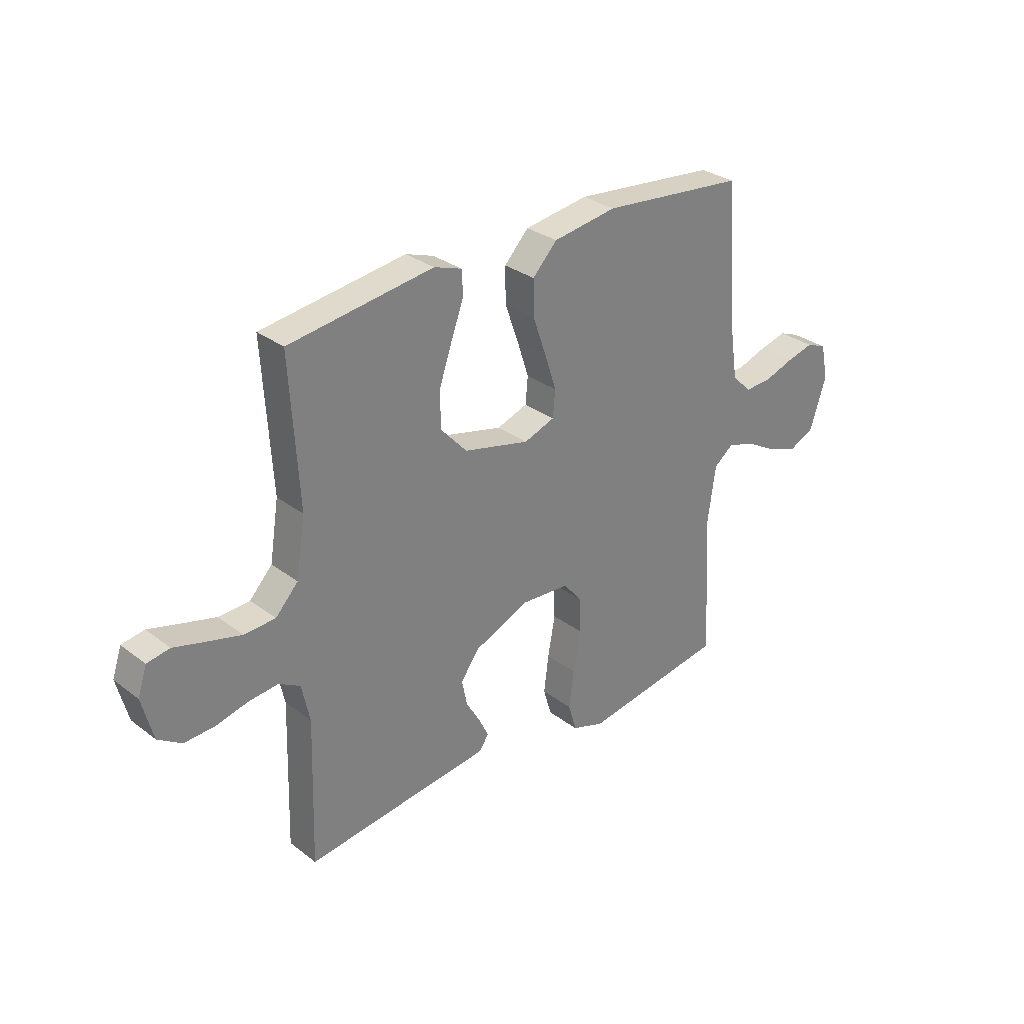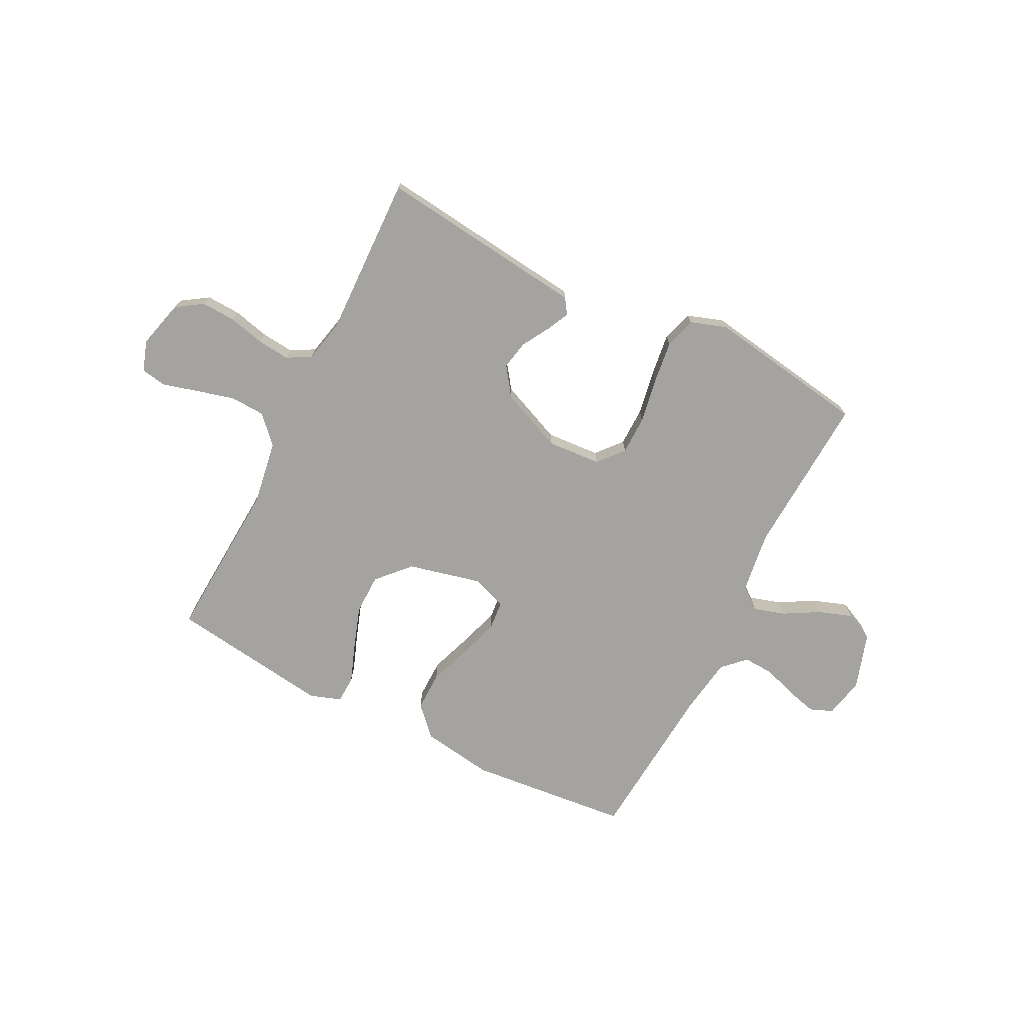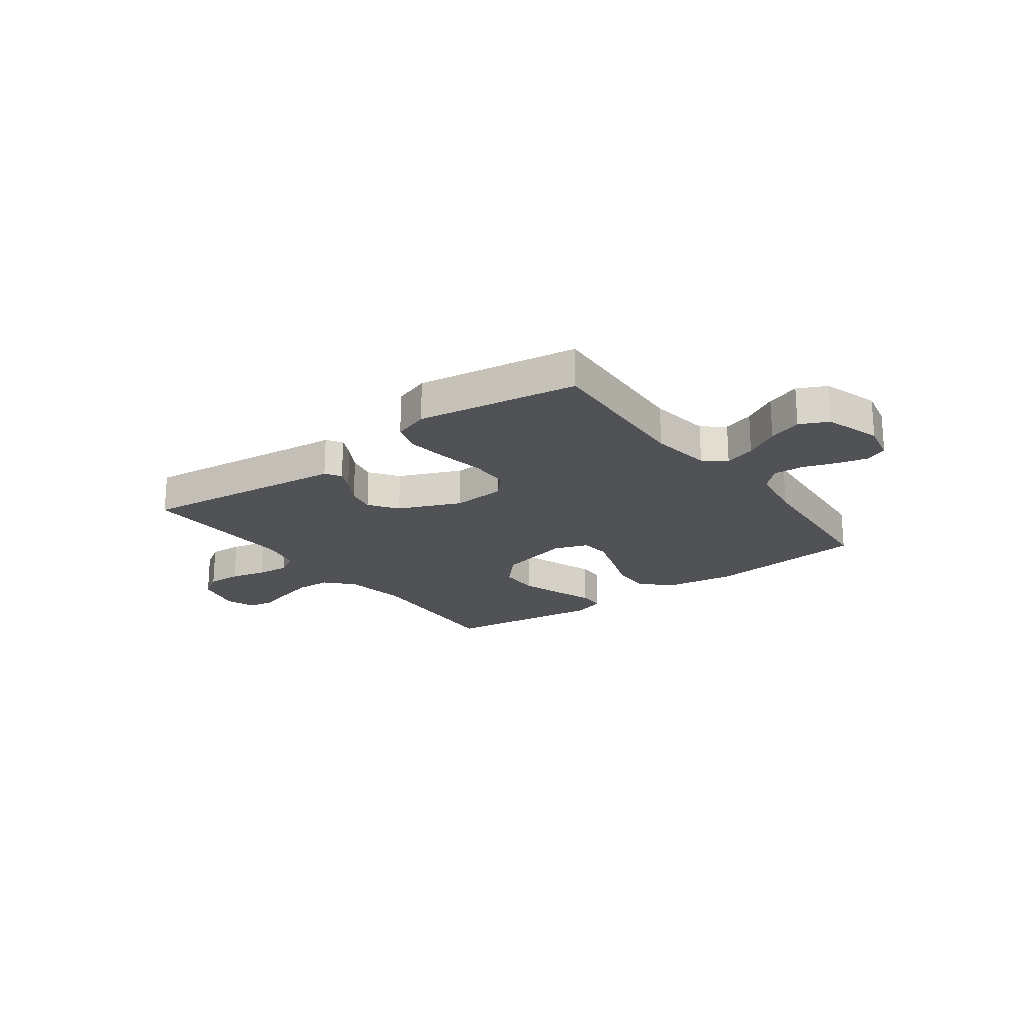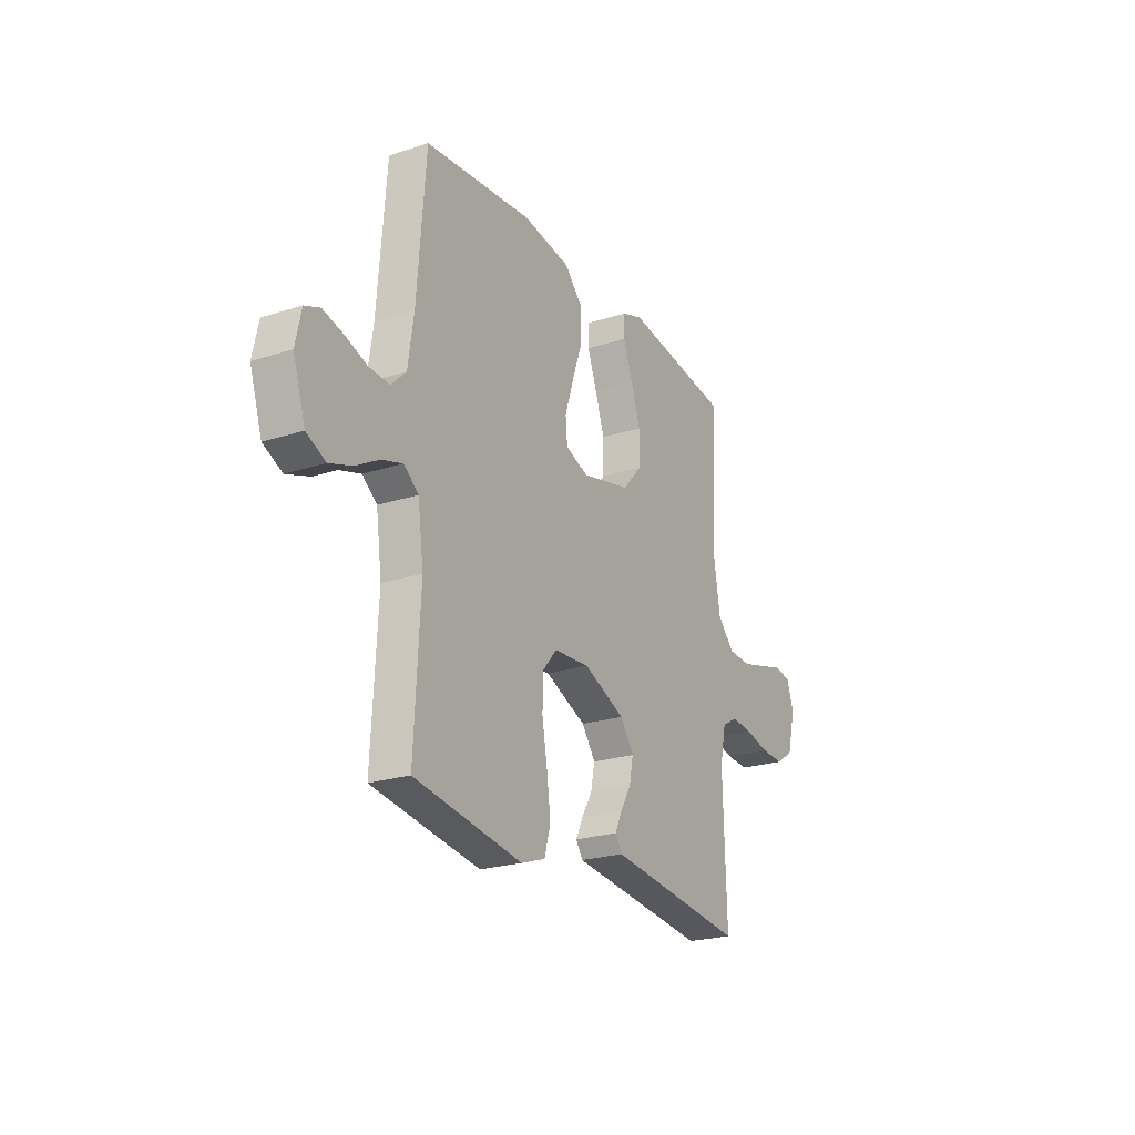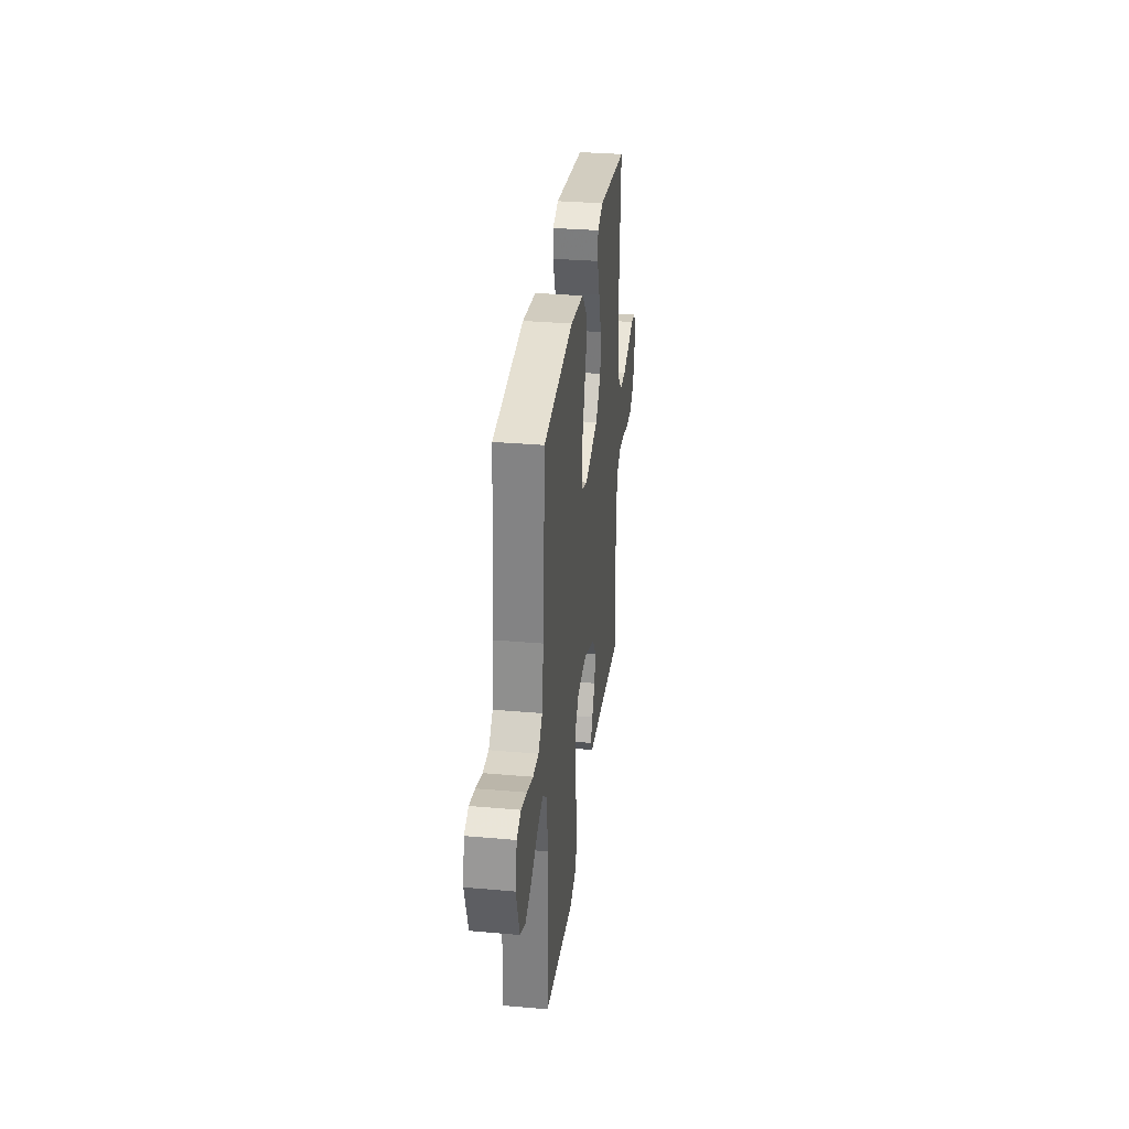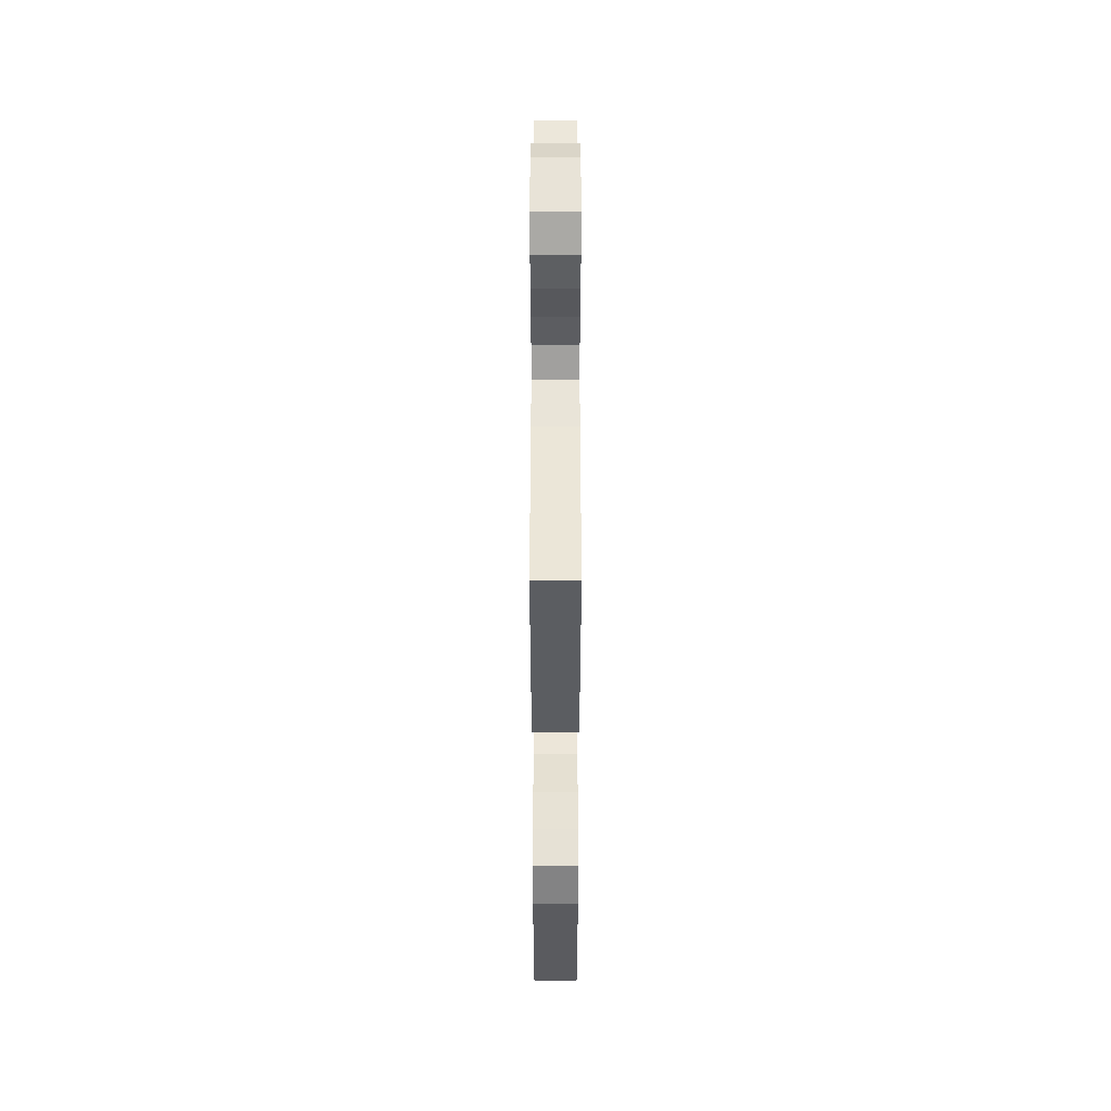
<metadata>
{"format":"obj","ext":"obj","renderer":"f3d","projection":"perspective","resolution":1024,"background":"white","views":[{"elev":30.4,"azim":137.5,"up":"+Z"},{"elev":-73.0,"azim":153.1,"up":"+Y"},{"elev":-20.8,"azim":-143.6,"up":"+Y"},{"elev":-23.0,"azim":-61.2,"up":"+Z"},{"elev":32.3,"azim":-83.0,"up":"+Z"},{"elev":-42.2,"azim":90.0,"up":"+Z"}]}
</metadata>
<code>
v 0.5 0.07 -0.5
v 0.2 0.07 -0.465
v 0.112 0.07 -0.455
v 0.093 0.07 -0.426
v 0.113 0.07 -0.385
v 0.143 0.07 -0.334
v 0.154 0.07 -0.28
v 0.116 0.07 -0.227
v 0 0.07 -0.178
v -0.1 0.07 -0.185
v -0.14 0.07 -0.232
v -0.141 0.07 -0.304
v -0.126 0.07 -0.388
v -0.116 0.07 -0.466
v -0.133 0.07 -0.524
v -0.2 0.07 -0.547
v -0.5 0.07 -0.5
v -0.484 0.07 -0.2
v -0.5 0.07 -0.085
v -0.541 0.07 -0.053
v -0.599 0.07 -0.071
v -0.664 0.07 -0.108
v -0.727 0.07 -0.13
v -0.78 0.07 -0.105
v -0.814 0.07 0
v -0.798 0.07 0.074
v -0.756 0.07 0.091
v -0.7 0.07 0.077
v -0.638 0.07 0.056
v -0.581 0.07 0.053
v -0.54 0.07 0.093
v -0.524 0.07 0.2
v -0.5 0.07 0.5
v -0.2 0.07 0.53
v -0.067 0.07 0.51
v -0.016 0.07 0.457
v -0.017 0.07 0.384
v -0.045 0.07 0.305
v -0.069 0.07 0.231
v -0.064 0.07 0.176
v 0 0.07 0.153
v 0.137 0.07 0.186
v 0.192 0.07 0.246
v 0.193 0.07 0.321
v 0.166 0.07 0.4
v 0.14 0.07 0.47
v 0.142 0.07 0.521
v 0.2 0.07 0.541
v 0.5 0.07 0.5
v 0.482 0.07 0.2
v 0.501 0.07 0.081
v 0.548 0.07 0.031
v 0.613 0.07 0.028
v 0.684 0.07 0.047
v 0.749 0.07 0.065
v 0.796 0.07 0.057
v 0.815 0.07 0
v 0.792 0.07 -0.089
v 0.743 0.07 -0.121
v 0.68 0.07 -0.118
v 0.613 0.07 -0.102
v 0.552 0.07 -0.096
v 0.508 0.07 -0.121
v 0.491 0.07 -0.2
v 0.5 0 -0.5
v 0.2 0 -0.465
v 0.112 0 -0.455
v 0.093 0 -0.426
v 0.113 0 -0.385
v 0.143 0 -0.334
v 0.154 0 -0.28
v 0.116 0 -0.227
v 0 0 -0.178
v -0.1 0 -0.185
v -0.14 0 -0.232
v -0.141 0 -0.304
v -0.126 0 -0.388
v -0.116 0 -0.466
v -0.133 0 -0.524
v -0.2 0 -0.547
v -0.5 0 -0.5
v -0.484 0 -0.2
v -0.5 0 -0.085
v -0.541 0 -0.053
v -0.599 0 -0.071
v -0.664 0 -0.108
v -0.727 0 -0.13
v -0.78 0 -0.105
v -0.814 0 0
v -0.798 0 0.074
v -0.756 0 0.091
v -0.7 0 0.077
v -0.638 0 0.056
v -0.581 0 0.053
v -0.54 0 0.093
v -0.524 0 0.2
v -0.5 0 0.5
v -0.2 0 0.53
v -0.067 0 0.51
v -0.016 0 0.457
v -0.017 0 0.384
v -0.045 0 0.305
v -0.069 0 0.231
v -0.064 0 0.176
v 0 0 0.153
v 0.137 0 0.186
v 0.192 0 0.246
v 0.193 0 0.321
v 0.166 0 0.4
v 0.14 0 0.47
v 0.142 0 0.521
v 0.2 0 0.541
v 0.5 0 0.5
v 0.482 0 0.2
v 0.501 0 0.081
v 0.548 0 0.031
v 0.613 0 0.028
v 0.684 0 0.047
v 0.749 0 0.065
v 0.796 0 0.057
v 0.815 0 0
v 0.792 0 -0.089
v 0.743 0 -0.121
v 0.68 0 -0.118
v 0.613 0 -0.102
v 0.552 0 -0.096
v 0.508 0 -0.121
v 0.491 0 -0.2
f 59 60 61
f 58 59 61
f 57 58 61
f 56 57 61
f 55 56 61
f 54 55 61
f 53 54 61 62
f 52 53 62 63
f 48 49 50
f 47 48 50
f 46 47 50
f 45 46 50
f 44 45 50 51
f 51 52 63
f 44 51 63
f 43 44 63
f 36 37 38
f 35 36 38
f 34 35 38
f 33 34 38
f 32 33 38
f 31 32 38 39
f 30 31 39 40
f 27 28 29
f 26 27 29
f 25 26 29
f 24 25 29
f 23 24 29
f 22 23 29
f 21 22 29
f 20 21 29 30
f 30 40 41
f 20 30 41
f 19 20 41
f 16 17 18
f 15 16 18
f 14 15 18
f 13 14 18
f 12 13 18
f 11 12 18 19
f 4 5 6
f 3 4 6
f 2 3 6
f 2 6 7
f 1 2 7
f 64 1 7
f 64 7 8
f 63 64 8
f 43 63 8
f 42 43 8
f 19 41 42
f 11 19 42
f 10 11 42
f 9 10 42
f 8 9 42
f 125 124 123
f 125 123 122
f 125 122 121
f 125 121 120
f 125 120 119
f 125 119 118
f 126 125 118 117
f 127 126 117 116
f 114 113 112
f 114 112 111
f 114 111 110
f 114 110 109
f 115 114 109 108
f 127 116 115
f 127 115 108
f 127 108 107
f 102 101 100
f 102 100 99
f 102 99 98
f 102 98 97
f 102 97 96
f 103 102 96 95
f 104 103 95 94
f 93 92 91
f 93 91 90
f 93 90 89
f 93 89 88
f 93 88 87
f 93 87 86
f 93 86 85
f 94 93 85 84
f 105 104 94
f 105 94 84
f 105 84 83
f 82 81 80
f 82 80 79
f 82 79 78
f 82 78 77
f 82 77 76
f 83 82 76 75
f 70 69 68
f 70 68 67
f 70 67 66
f 71 70 66
f 71 66 65
f 71 65 128
f 72 71 128
f 72 128 127
f 72 127 107
f 72 107 106
f 106 105 83
f 106 83 75
f 106 75 74
f 106 74 73
f 106 73 72
f 1 65 66 2
f 2 66 67 3
f 3 67 68 4
f 4 68 69 5
f 5 69 70 6
f 6 70 71 7
f 7 71 72 8
f 8 72 73 9
f 9 73 74 10
f 10 74 75 11
f 11 75 76 12
f 12 76 77 13
f 13 77 78 14
f 14 78 79 15
f 15 79 80 16
f 16 80 81 17
f 17 81 82 18
f 18 82 83 19
f 19 83 84 20
f 20 84 85 21
f 21 85 86 22
f 22 86 87 23
f 23 87 88 24
f 24 88 89 25
f 25 89 90 26
f 26 90 91 27
f 27 91 92 28
f 28 92 93 29
f 29 93 94 30
f 30 94 95 31
f 31 95 96 32
f 32 96 97 33
f 33 97 98 34
f 34 98 99 35
f 35 99 100 36
f 36 100 101 37
f 37 101 102 38
f 38 102 103 39
f 39 103 104 40
f 40 104 105 41
f 41 105 106 42
f 42 106 107 43
f 43 107 108 44
f 44 108 109 45
f 45 109 110 46
f 46 110 111 47
f 47 111 112 48
f 48 112 113 49
f 49 113 114 50
f 50 114 115 51
f 51 115 116 52
f 52 116 117 53
f 53 117 118 54
f 54 118 119 55
f 55 119 120 56
f 56 120 121 57
f 57 121 122 58
f 58 122 123 59
f 59 123 124 60
f 60 124 125 61
f 61 125 126 62
f 62 126 127 63
f 63 127 128 64
f 64 128 65 1

</code>
